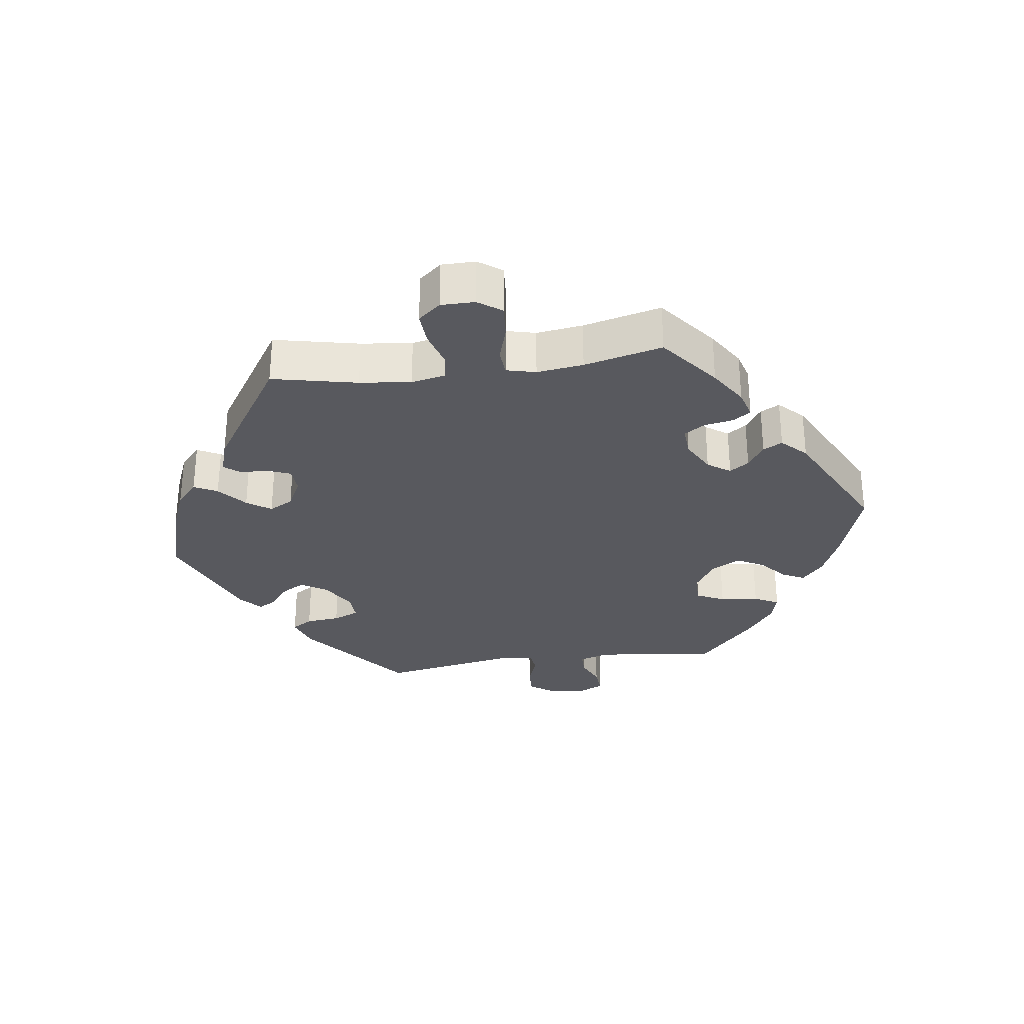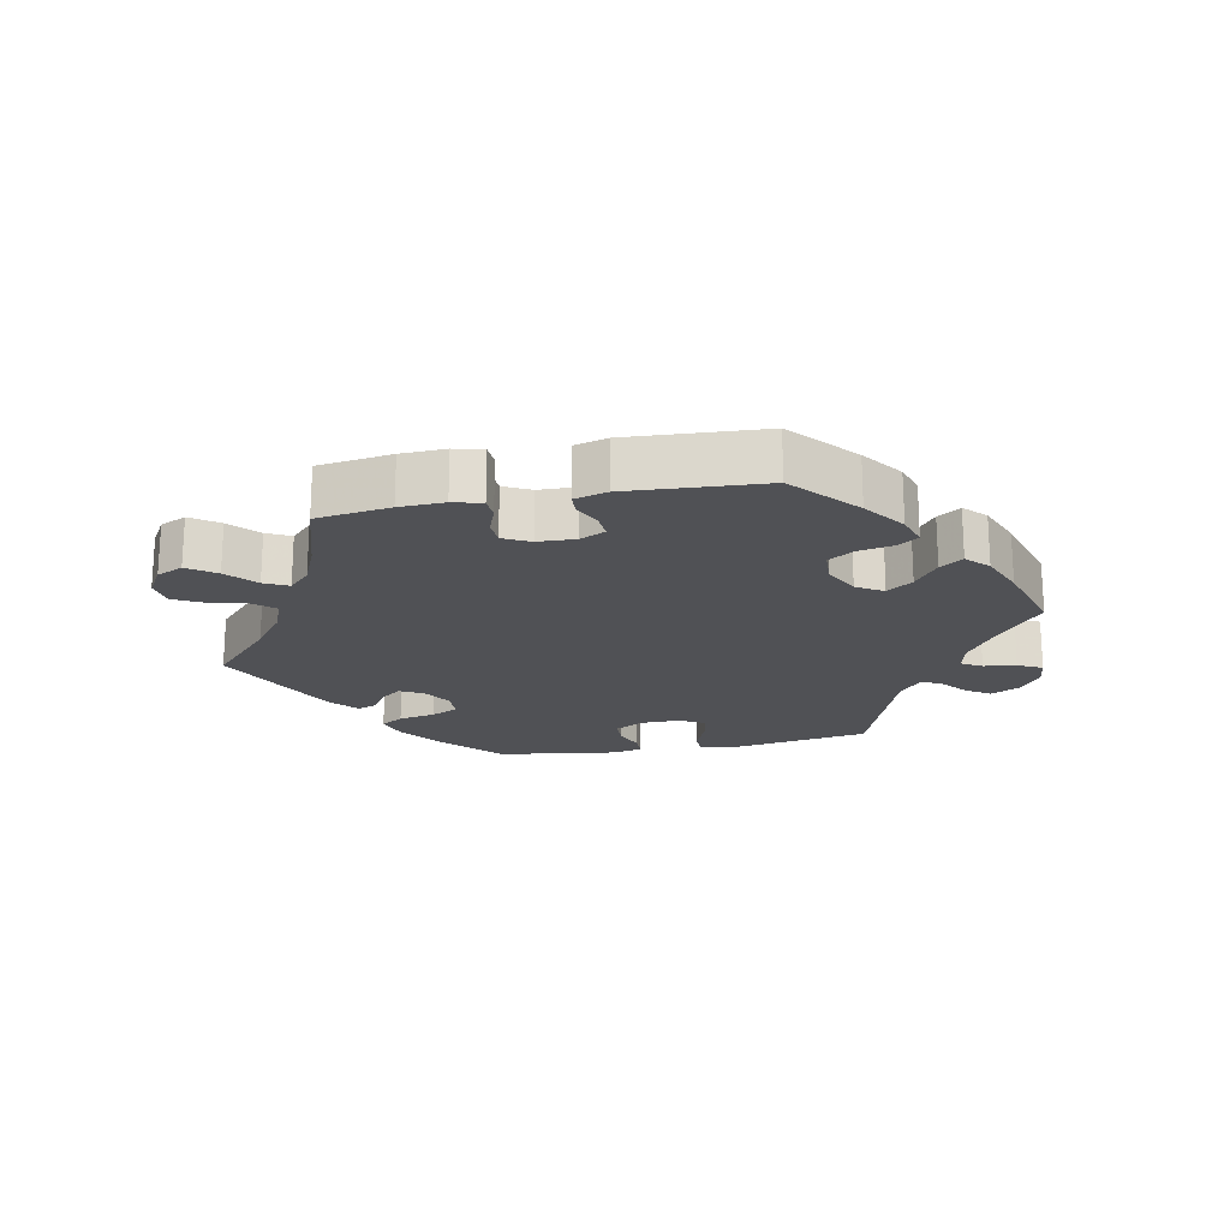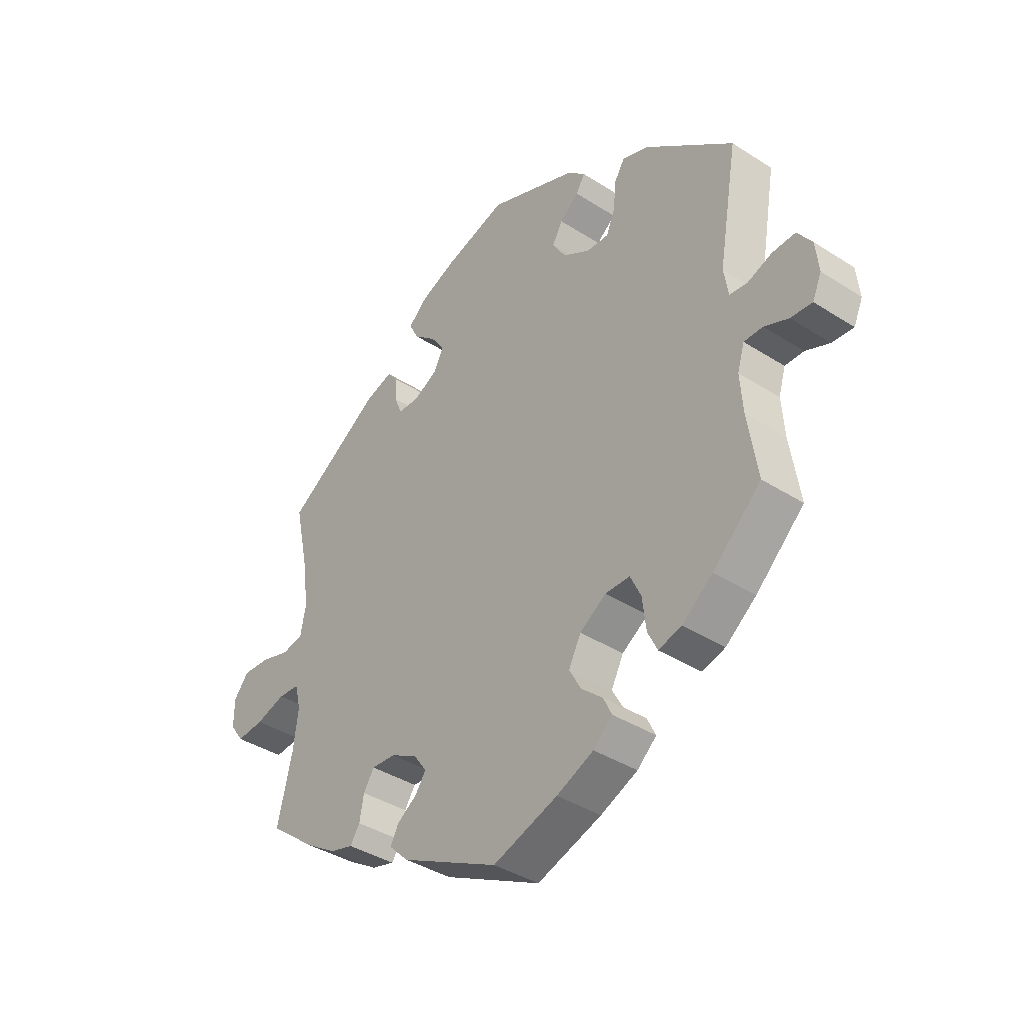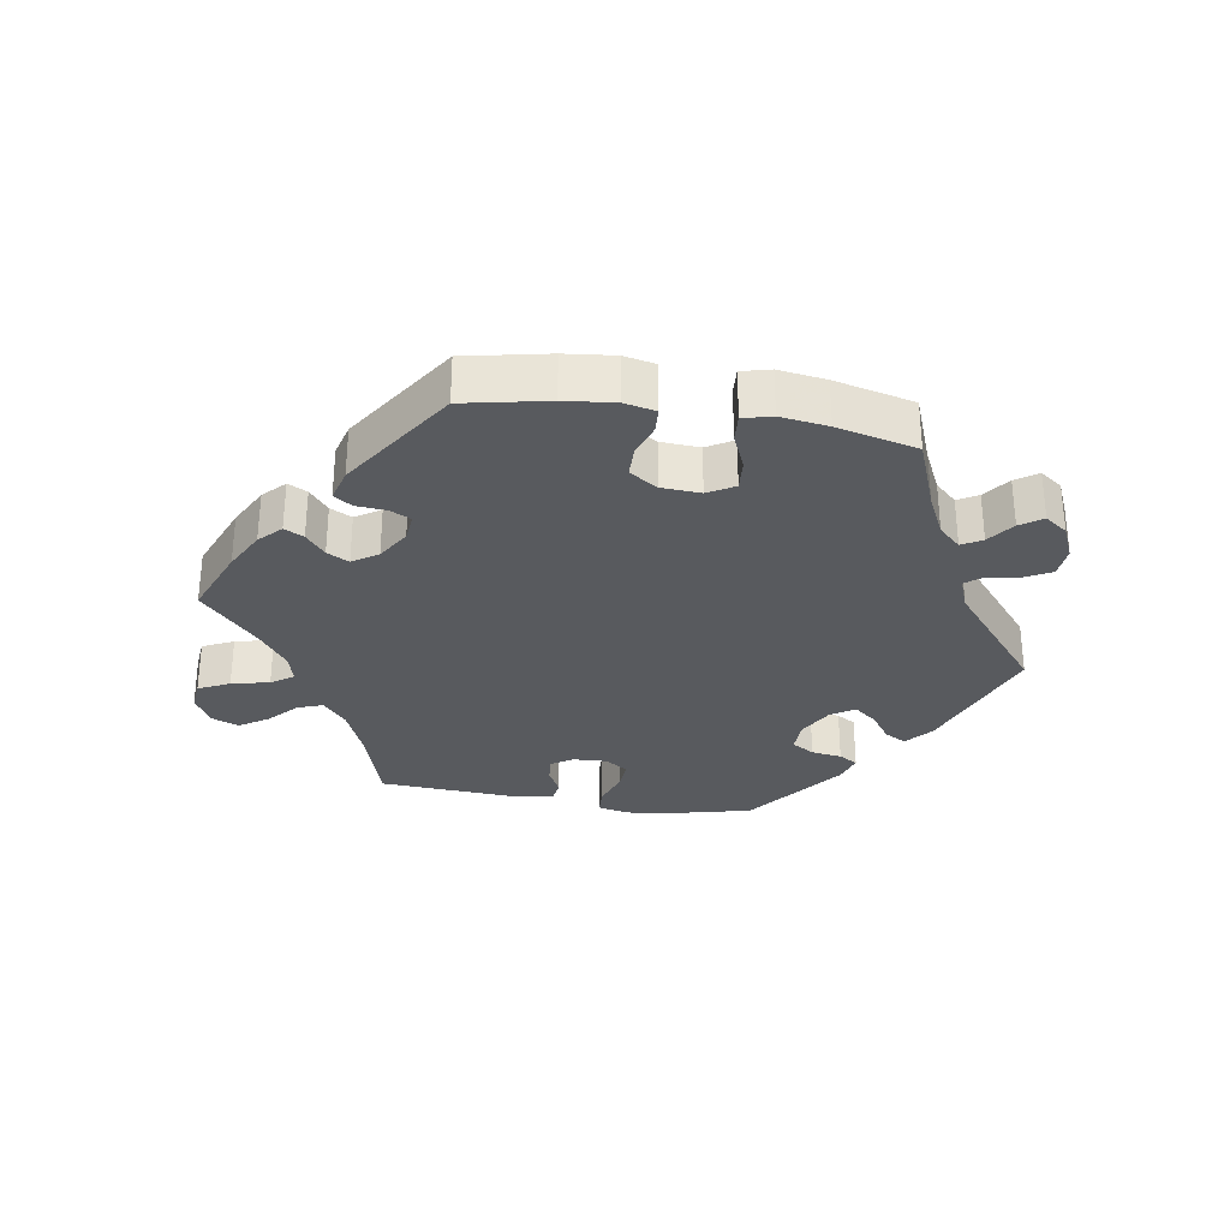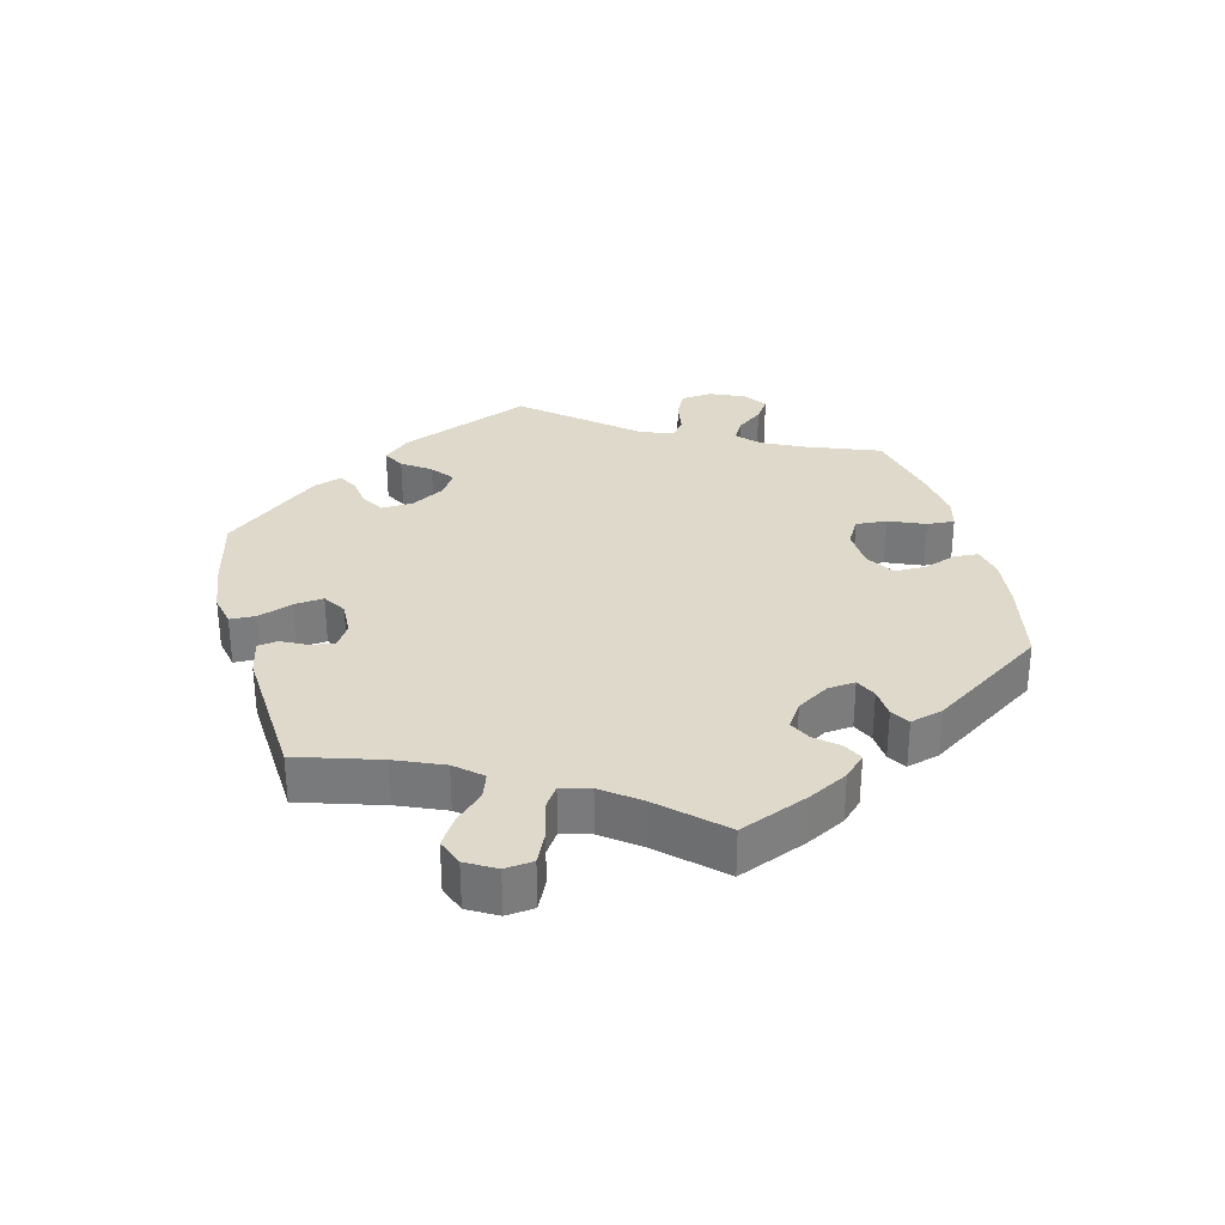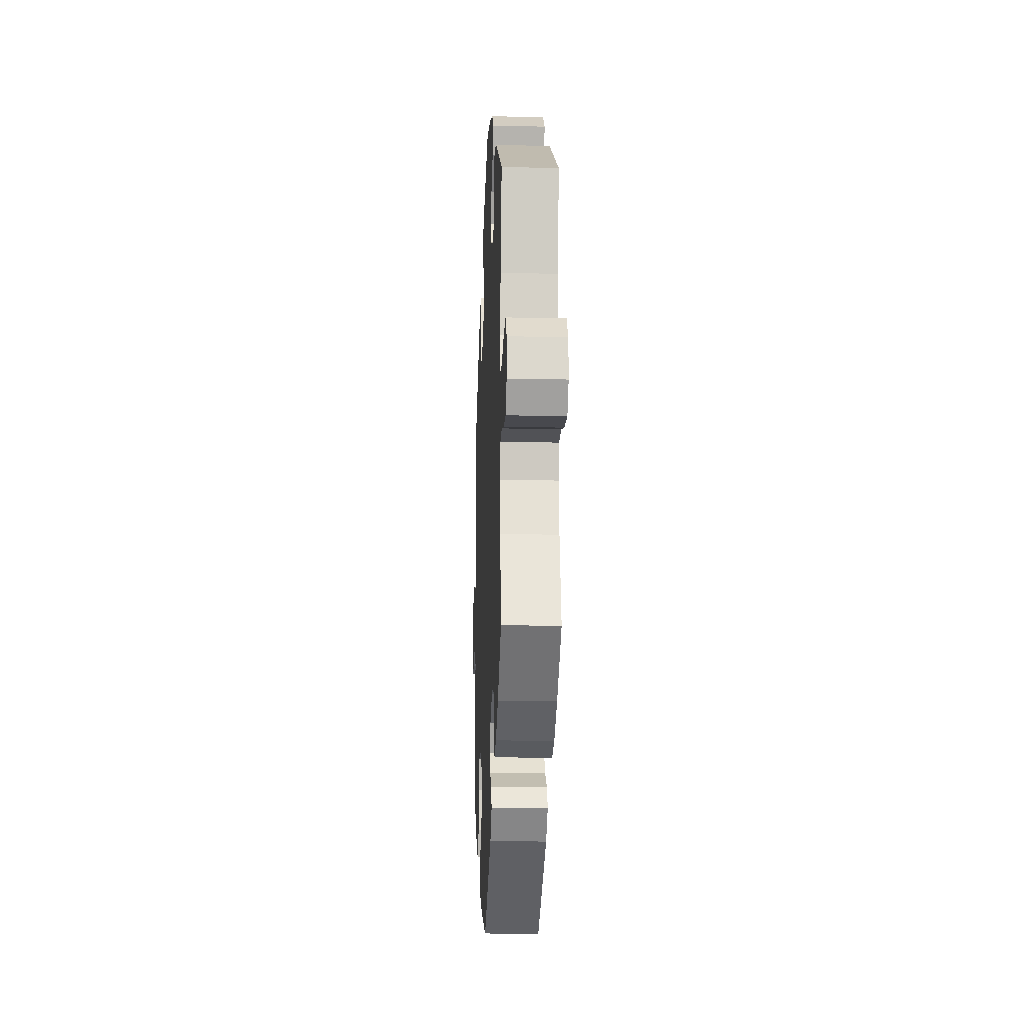
<metadata>
{"format":"obj","ext":"obj","renderer":"f3d","projection":"perspective","resolution":1024,"background":"white","views":[{"elev":-30.3,"azim":98.0,"up":"+Y"},{"elev":-20.2,"azim":160.9,"up":"+Y"},{"elev":-38.9,"azim":-128.8,"up":"+Z"},{"elev":-31.1,"azim":-159.4,"up":"+Y"},{"elev":31.7,"azim":105.2,"up":"+Y"},{"elev":-17.1,"azim":87.4,"up":"+Z"}]}
</metadata>
<code>
v 0.413 0.07 -0.357
v 0.356 0.07 -0.393
v 0.313 0.07 -0.405
v 0.295 0.07 -0.378
v 0.287 0.07 -0.334
v 0.267 0.07 -0.303
v 0.222 0.07 -0.306
v 0.172 0.07 -0.333
v 0.148 0.07 -0.367
v 0.168 0.07 -0.396
v 0.205 0.07 -0.421
v 0.22 0.07 -0.45
v 0.184 0.07 -0.486
v 0.001 0.07 -0.578
v -0.12 0.07 -0.538
v -0.189 0.07 -0.508
v -0.225 0.07 -0.476
v -0.209 0.07 -0.443
v -0.169 0.07 -0.408
v -0.147 0.07 -0.368
v -0.17 0.07 -0.324
v -0.219 0.07 -0.292
v -0.265 0.07 -0.292
v -0.285 0.07 -0.334
v -0.292 0.07 -0.392
v -0.31 0.07 -0.429
v -0.353 0.07 -0.417
v -0.41 0.07 -0.373
v -0.5 0.07 -0.289
v -0.482 0.07 -0.174
v -0.477 0.07 -0.105
v -0.49 0.07 -0.062
v -0.525 0.07 -0.062
v -0.57 0.07 -0.081
v -0.61 0.07 -0.084
v -0.627 0.07 -0.046
v -0.621 0.07 0.009
v -0.594 0.07 0.047
v -0.551 0.07 0.045
v -0.505 0.07 0.028
v -0.472 0.07 0.032
v -0.464 0.07 0.083
v -0.5 0.07 0.289
v -0.335 0.07 0.422
v -0.286 0.07 0.439
v -0.267 0.07 0.408
v -0.262 0.07 0.357
v -0.246 0.07 0.318
v -0.204 0.07 0.32
v -0.154 0.07 0.35
v -0.129 0.07 0.39
v -0.148 0.07 0.424
v -0.184 0.07 0.452
v -0.2 0.07 0.48
v -0.167 0.07 0.51
v 0 0.07 0.578
v 0.116 0.07 0.544
v 0.182 0.07 0.517
v 0.218 0.07 0.485
v 0.2 0.07 0.45
v 0.158 0.07 0.414
v 0.133 0.07 0.378
v 0.152 0.07 0.342
v 0.197 0.07 0.319
v 0.236 0.07 0.321
v 0.25 0.07 0.355
v 0.252 0.07 0.398
v 0.271 0.07 0.422
v 0.322 0.07 0.406
v 0.501 0.07 0.29
v 0.473 0.07 0.162
v 0.464 0.07 0.085
v 0.474 0.07 0.034
v 0.514 0.07 0.027
v 0.568 0.07 0.043
v 0.618 0.07 0.046
v 0.646 0.07 0.012
v 0.646 0.07 -0.039
v 0.621 0.07 -0.074
v 0.57 0.07 -0.07
v 0.515 0.07 -0.053
v 0.475 0.07 -0.056
v 0.464 0.07 -0.1
v 0.473 0.07 -0.17
v 0.501 0.07 -0.288
v 0.413 0 -0.357
v 0.356 0 -0.393
v 0.313 0 -0.405
v 0.295 0 -0.378
v 0.287 0 -0.334
v 0.267 0 -0.303
v 0.222 0 -0.306
v 0.172 0 -0.333
v 0.148 0 -0.367
v 0.168 0 -0.396
v 0.205 0 -0.421
v 0.22 0 -0.45
v 0.184 0 -0.486
v 0.001 0 -0.578
v -0.12 0 -0.538
v -0.189 0 -0.508
v -0.225 0 -0.476
v -0.209 0 -0.443
v -0.169 0 -0.408
v -0.147 0 -0.368
v -0.17 0 -0.324
v -0.219 0 -0.292
v -0.265 0 -0.292
v -0.285 0 -0.334
v -0.292 0 -0.392
v -0.31 0 -0.429
v -0.353 0 -0.417
v -0.41 0 -0.373
v -0.5 0 -0.289
v -0.482 0 -0.174
v -0.477 0 -0.105
v -0.49 0 -0.062
v -0.525 0 -0.062
v -0.57 0 -0.081
v -0.61 0 -0.084
v -0.627 0 -0.046
v -0.621 0 0.009
v -0.594 0 0.047
v -0.551 0 0.045
v -0.505 0 0.028
v -0.472 0 0.032
v -0.464 0 0.083
v -0.5 0 0.289
v -0.335 0 0.422
v -0.286 0 0.439
v -0.267 0 0.408
v -0.262 0 0.357
v -0.246 0 0.318
v -0.204 0 0.32
v -0.154 0 0.35
v -0.129 0 0.39
v -0.148 0 0.424
v -0.184 0 0.452
v -0.2 0 0.48
v -0.167 0 0.51
v 0 0 0.578
v 0.116 0 0.544
v 0.182 0 0.517
v 0.218 0 0.485
v 0.2 0 0.45
v 0.158 0 0.414
v 0.133 0 0.378
v 0.152 0 0.342
v 0.197 0 0.319
v 0.236 0 0.321
v 0.25 0 0.355
v 0.252 0 0.398
v 0.271 0 0.422
v 0.322 0 0.406
v 0.501 0 0.29
v 0.473 0 0.162
v 0.464 0 0.085
v 0.474 0 0.034
v 0.514 0 0.027
v 0.568 0 0.043
v 0.618 0 0.046
v 0.646 0 0.012
v 0.646 0 -0.039
v 0.621 0 -0.074
v 0.57 0 -0.07
v 0.515 0 -0.053
v 0.475 0 -0.056
v 0.464 0 -0.1
v 0.473 0 -0.17
v 0.501 0 -0.288
f 84 85 1 2
f 83 84 2 3
f 82 83 3 4
f 78 79 80 81
f 78 81 82
f 77 78 82
f 74 75 76 77
f 74 77 82
f 73 74 82 4
f 68 69 70 71
f 66 67 68 71
f 65 66 71 72
f 64 65 72 73
f 58 59 60 61
f 58 61 62
f 57 58 62
f 56 57 62
f 55 56 62 63
f 52 53 54 55
f 51 52 55 63
f 44 45 46 47
f 42 43 44 47
f 41 42 47 48
f 37 38 39 40
f 37 40 41
f 36 37 41
f 33 34 35 36
f 32 33 36 41
f 31 32 41 48
f 27 28 29 30
f 24 25 26 27
f 23 24 27 30
f 22 23 30 31
f 16 17 18 19
f 16 19 20
f 15 16 20
f 14 15 20
f 13 14 20 21
f 10 11 12 13
f 9 10 13 21
f 64 73 4 5
f 50 51 63 64
f 49 50 64
f 8 9 21 22
f 7 8 22 31
f 6 7 31 48
f 64 5 6
f 6 48 49 64
f 87 86 170 169
f 88 87 169 168
f 89 88 168 167
f 166 165 164 163
f 167 166 163
f 167 163 162
f 162 161 160 159
f 167 162 159
f 89 167 159 158
f 156 155 154 153
f 156 153 152 151
f 157 156 151 150
f 158 157 150 149
f 146 145 144 143
f 147 146 143
f 147 143 142
f 147 142 141
f 148 147 141 140
f 140 139 138 137
f 148 140 137 136
f 132 131 130 129
f 132 129 128 127
f 133 132 127 126
f 125 124 123 122
f 126 125 122
f 126 122 121
f 121 120 119 118
f 126 121 118 117
f 133 126 117 116
f 115 114 113 112
f 112 111 110 109
f 115 112 109 108
f 116 115 108 107
f 104 103 102 101
f 105 104 101
f 105 101 100
f 105 100 99
f 106 105 99 98
f 98 97 96 95
f 106 98 95 94
f 90 89 158 149
f 149 148 136 135
f 149 135 134
f 107 106 94 93
f 116 107 93 92
f 133 116 92 91
f 91 90 149
f 149 134 133 91
f 1 86 87 2
f 2 87 88 3
f 3 88 89 4
f 4 89 90 5
f 5 90 91 6
f 6 91 92 7
f 7 92 93 8
f 8 93 94 9
f 9 94 95 10
f 10 95 96 11
f 11 96 97 12
f 12 97 98 13
f 13 98 99 14
f 14 99 100 15
f 15 100 101 16
f 16 101 102 17
f 17 102 103 18
f 18 103 104 19
f 19 104 105 20
f 20 105 106 21
f 21 106 107 22
f 22 107 108 23
f 23 108 109 24
f 24 109 110 25
f 25 110 111 26
f 26 111 112 27
f 27 112 113 28
f 28 113 114 29
f 29 114 115 30
f 30 115 116 31
f 31 116 117 32
f 32 117 118 33
f 33 118 119 34
f 34 119 120 35
f 35 120 121 36
f 36 121 122 37
f 37 122 123 38
f 38 123 124 39
f 39 124 125 40
f 40 125 126 41
f 41 126 127 42
f 42 127 128 43
f 43 128 129 44
f 44 129 130 45
f 45 130 131 46
f 46 131 132 47
f 47 132 133 48
f 48 133 134 49
f 49 134 135 50
f 50 135 136 51
f 51 136 137 52
f 52 137 138 53
f 53 138 139 54
f 54 139 140 55
f 55 140 141 56
f 56 141 142 57
f 57 142 143 58
f 58 143 144 59
f 59 144 145 60
f 60 145 146 61
f 61 146 147 62
f 62 147 148 63
f 63 148 149 64
f 64 149 150 65
f 65 150 151 66
f 66 151 152 67
f 67 152 153 68
f 68 153 154 69
f 69 154 155 70
f 70 155 156 71
f 71 156 157 72
f 72 157 158 73
f 73 158 159 74
f 74 159 160 75
f 75 160 161 76
f 76 161 162 77
f 77 162 163 78
f 78 163 164 79
f 79 164 165 80
f 80 165 166 81
f 81 166 167 82
f 82 167 168 83
f 83 168 169 84
f 84 169 170 85
f 85 170 86 1

</code>
